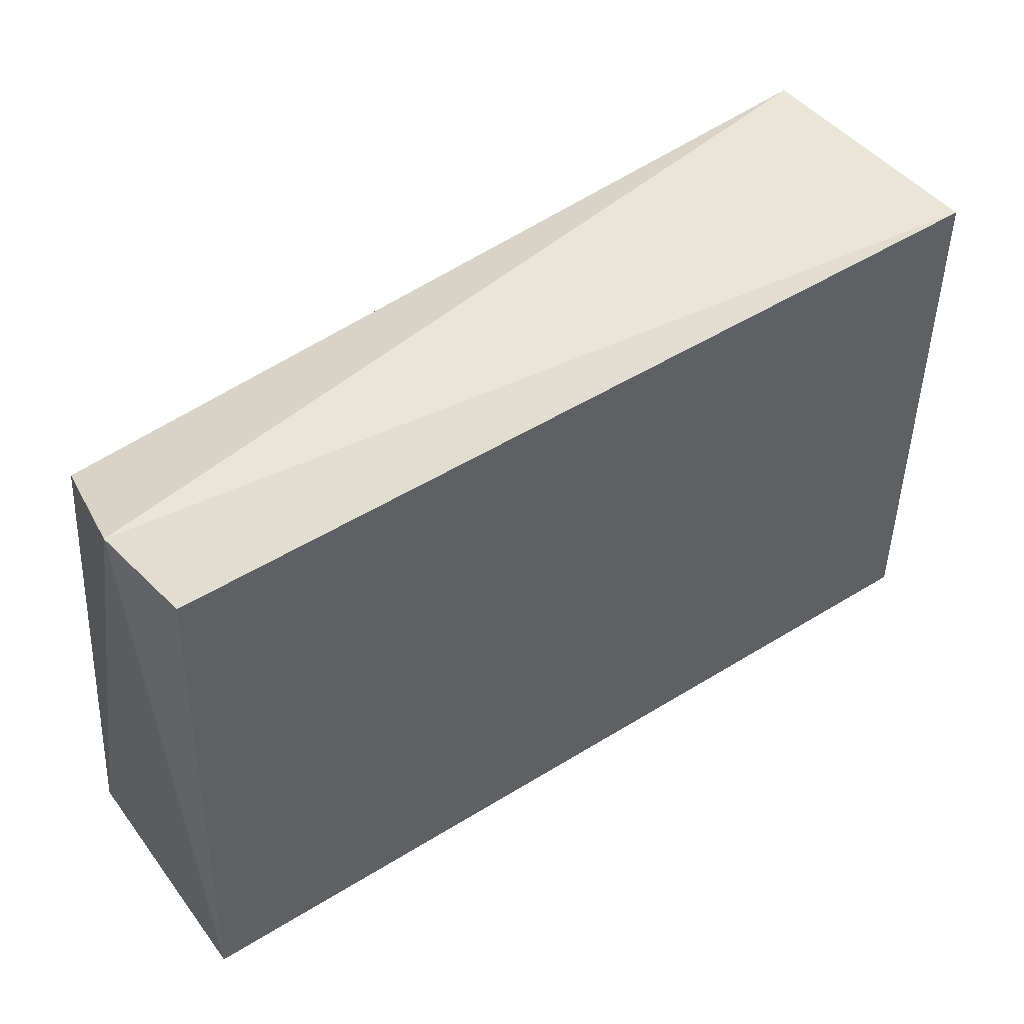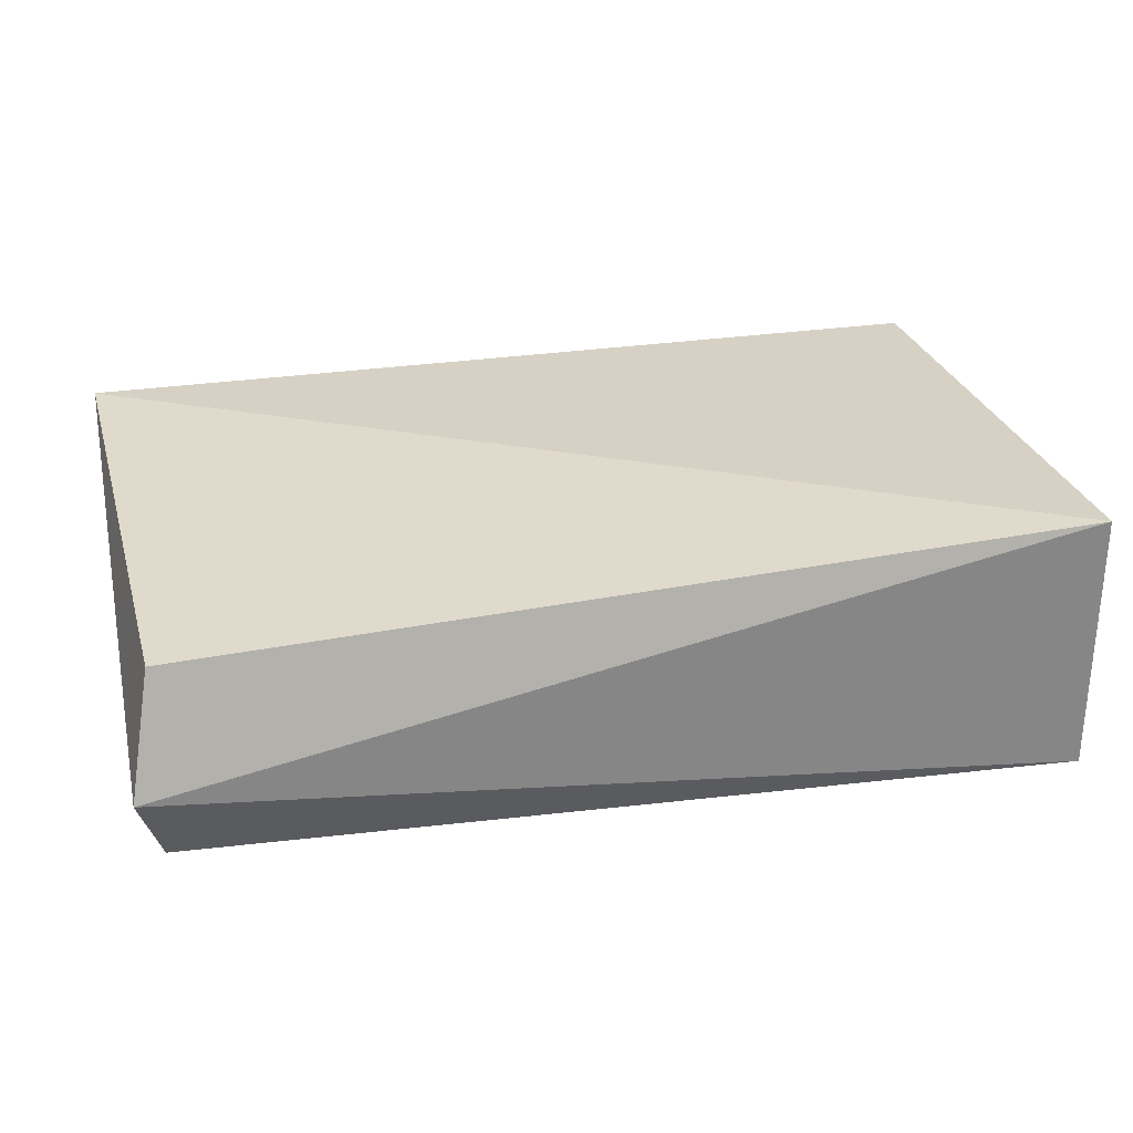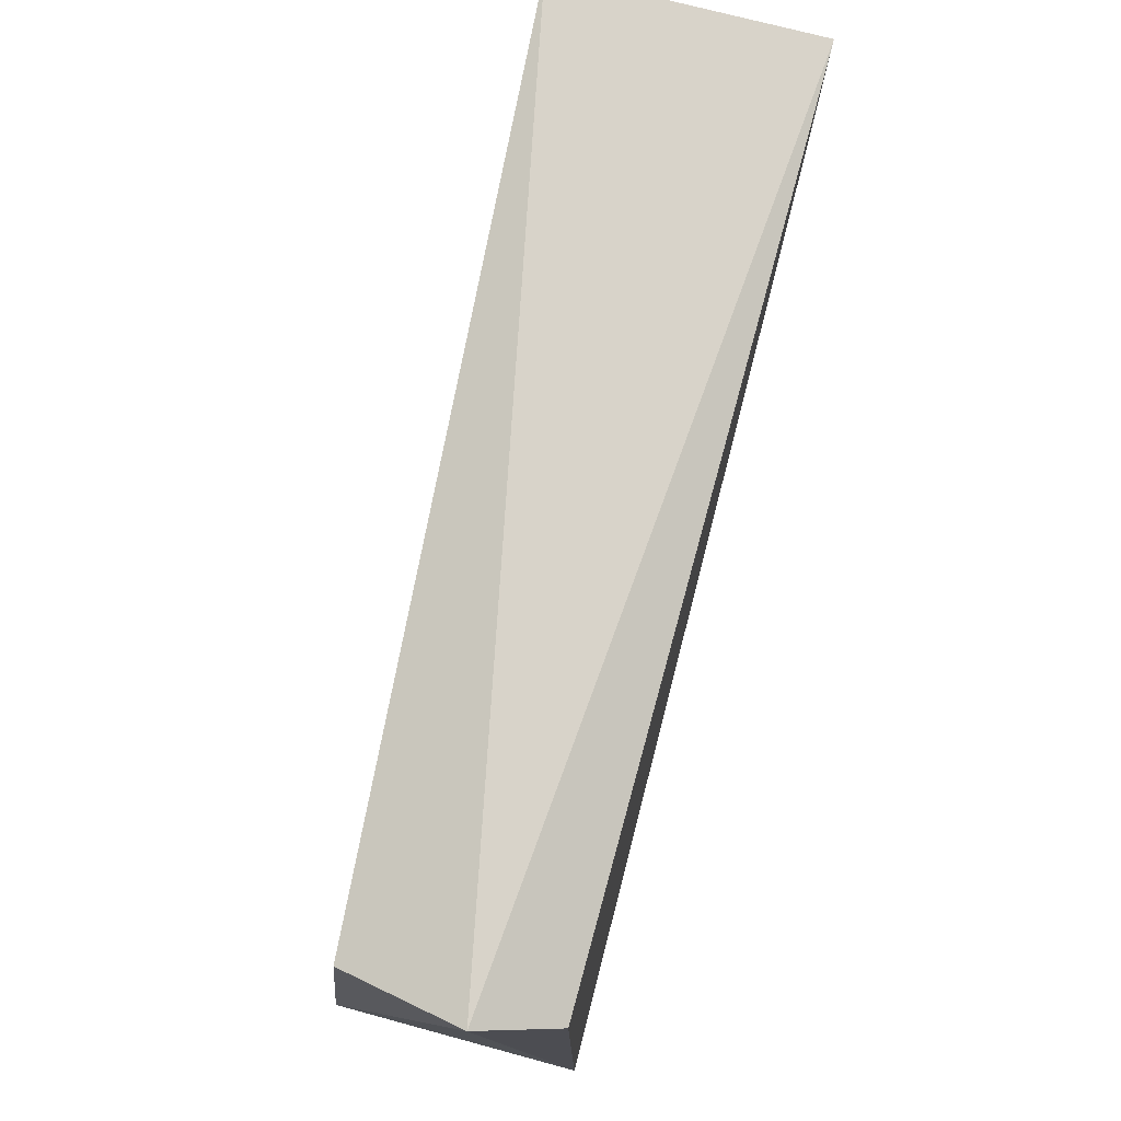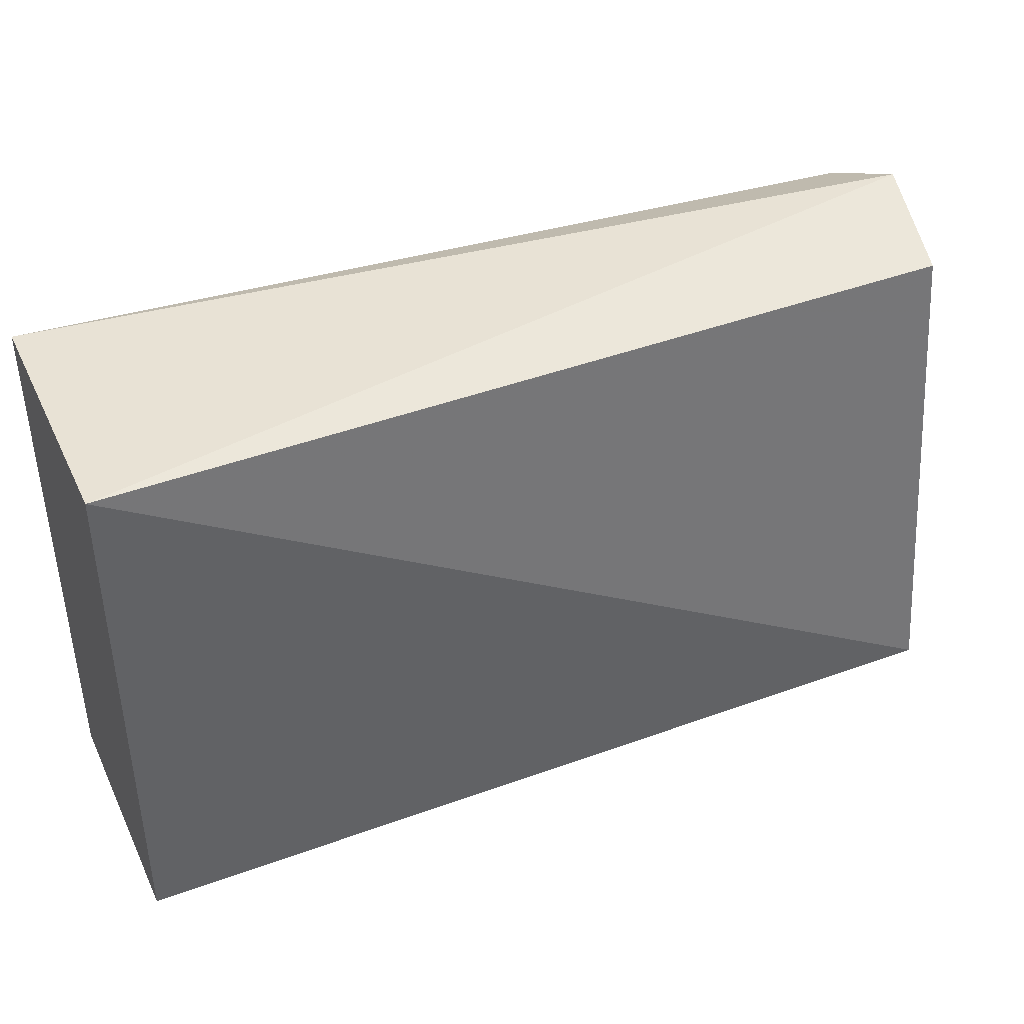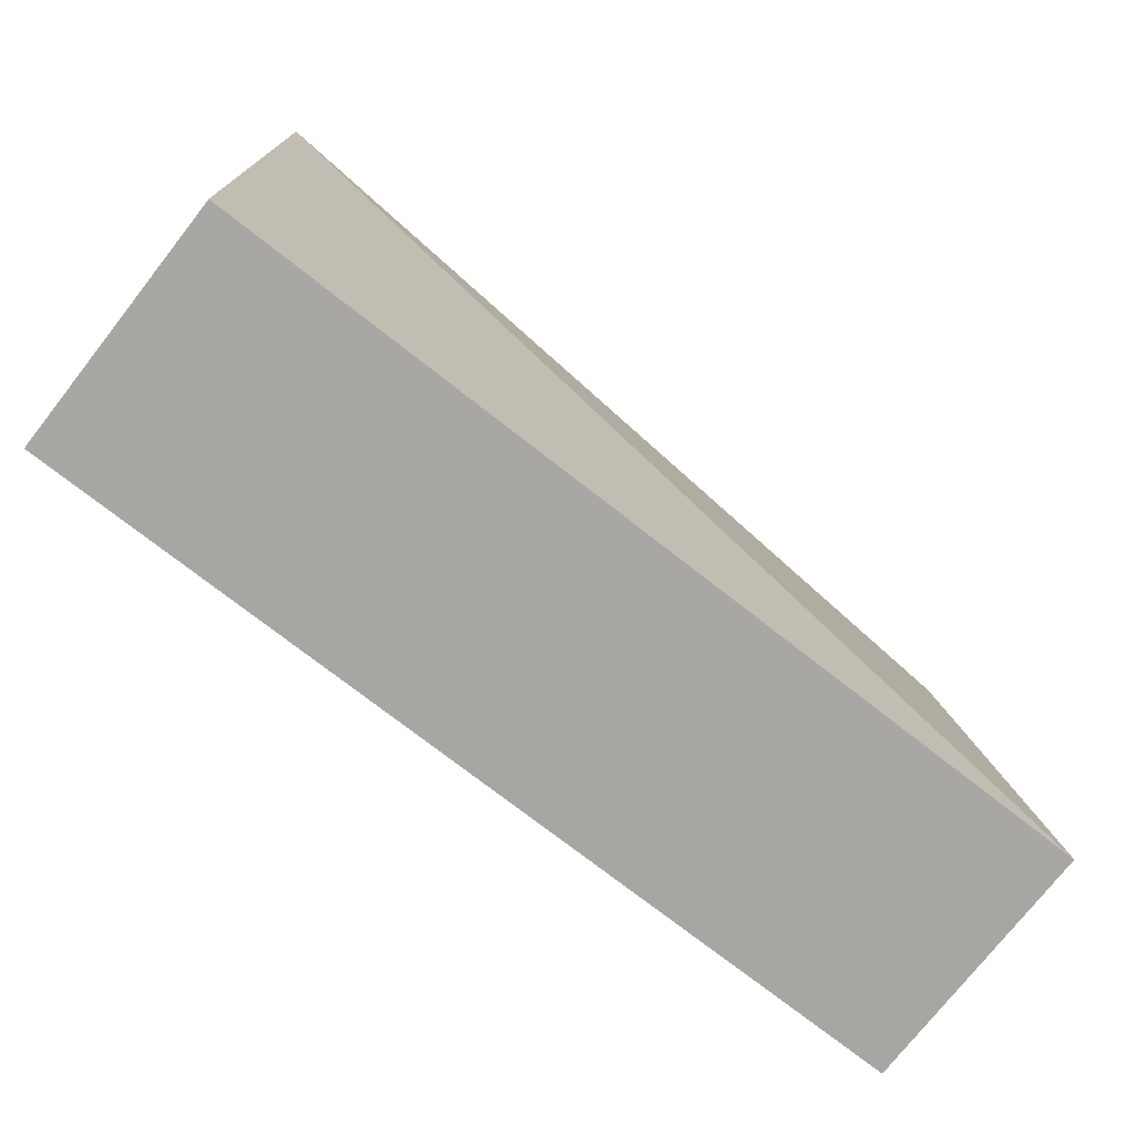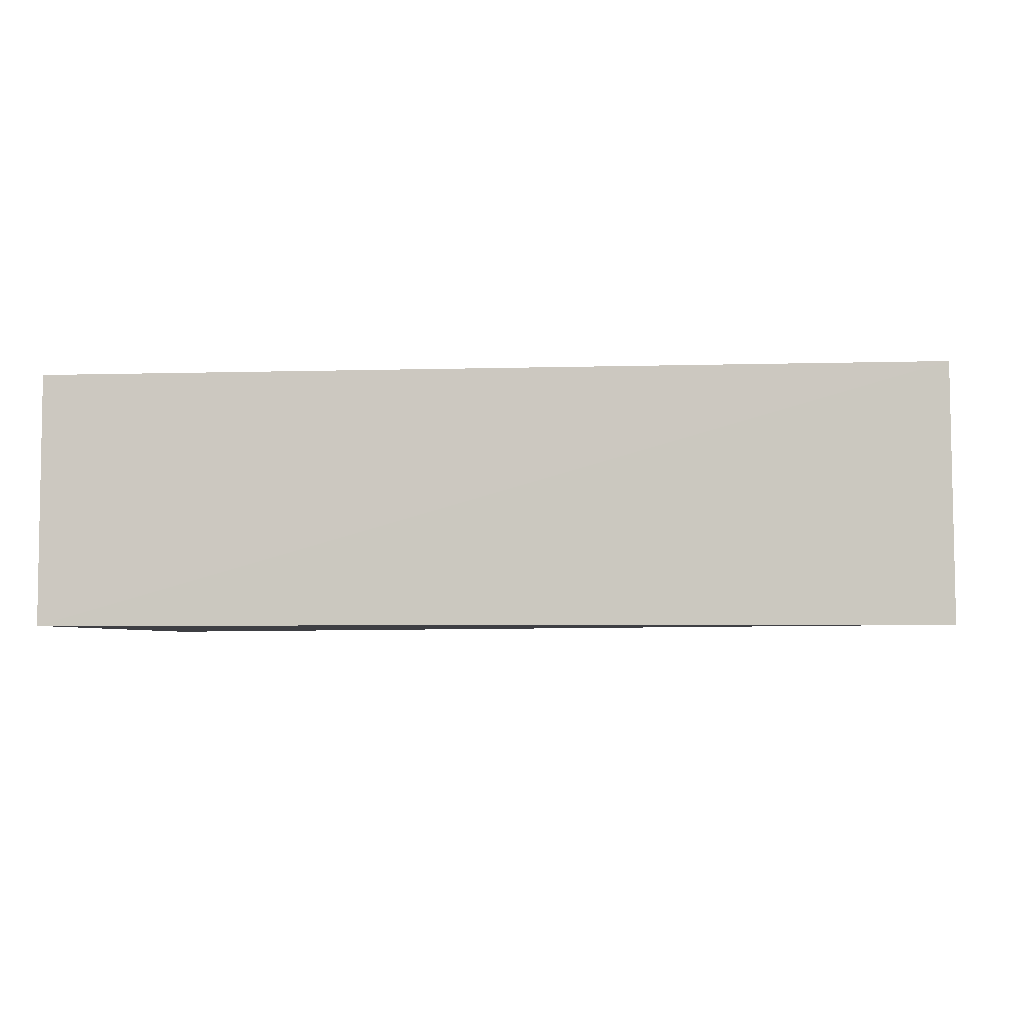
<metadata>
{"format":"obj","ext":"obj","renderer":"f3d","projection":"perspective","resolution":1024,"background":"white","views":[{"elev":45.9,"azim":144.6,"up":"+Y"},{"elev":28.0,"azim":166.6,"up":"+Z"},{"elev":76.1,"azim":104.5,"up":"+Y"},{"elev":40.7,"azim":-24.1,"up":"+Y"},{"elev":-74.3,"azim":-38.1,"up":"+Y"},{"elev":-4.3,"azim":5.3,"up":"+Z"}]}
</metadata>
<code>
v -0.1593 0.1126 0.01022
v -0.1591 0.1127 -0.01108
v -0.159 0.1582 -0.003517
v -0.2349 0.1581 0.01095
v -0.2348 0.1127 -0.01108
v -0.161 0.1553 0.006483
v -0.2348 0.1128 0.01015
v -0.2348 0.1581 -0.01108
v -0.161 0.1553 -0.009909
f 1 2 3
f 5 2 1
f 6 1 3
f 6 3 4
f 6 4 1
f 7 5 1
f 7 1 4
f 7 4 5
f 8 2 5
f 8 5 4
f 8 4 3
f 9 8 3
f 9 3 2
f 9 2 8

</code>
